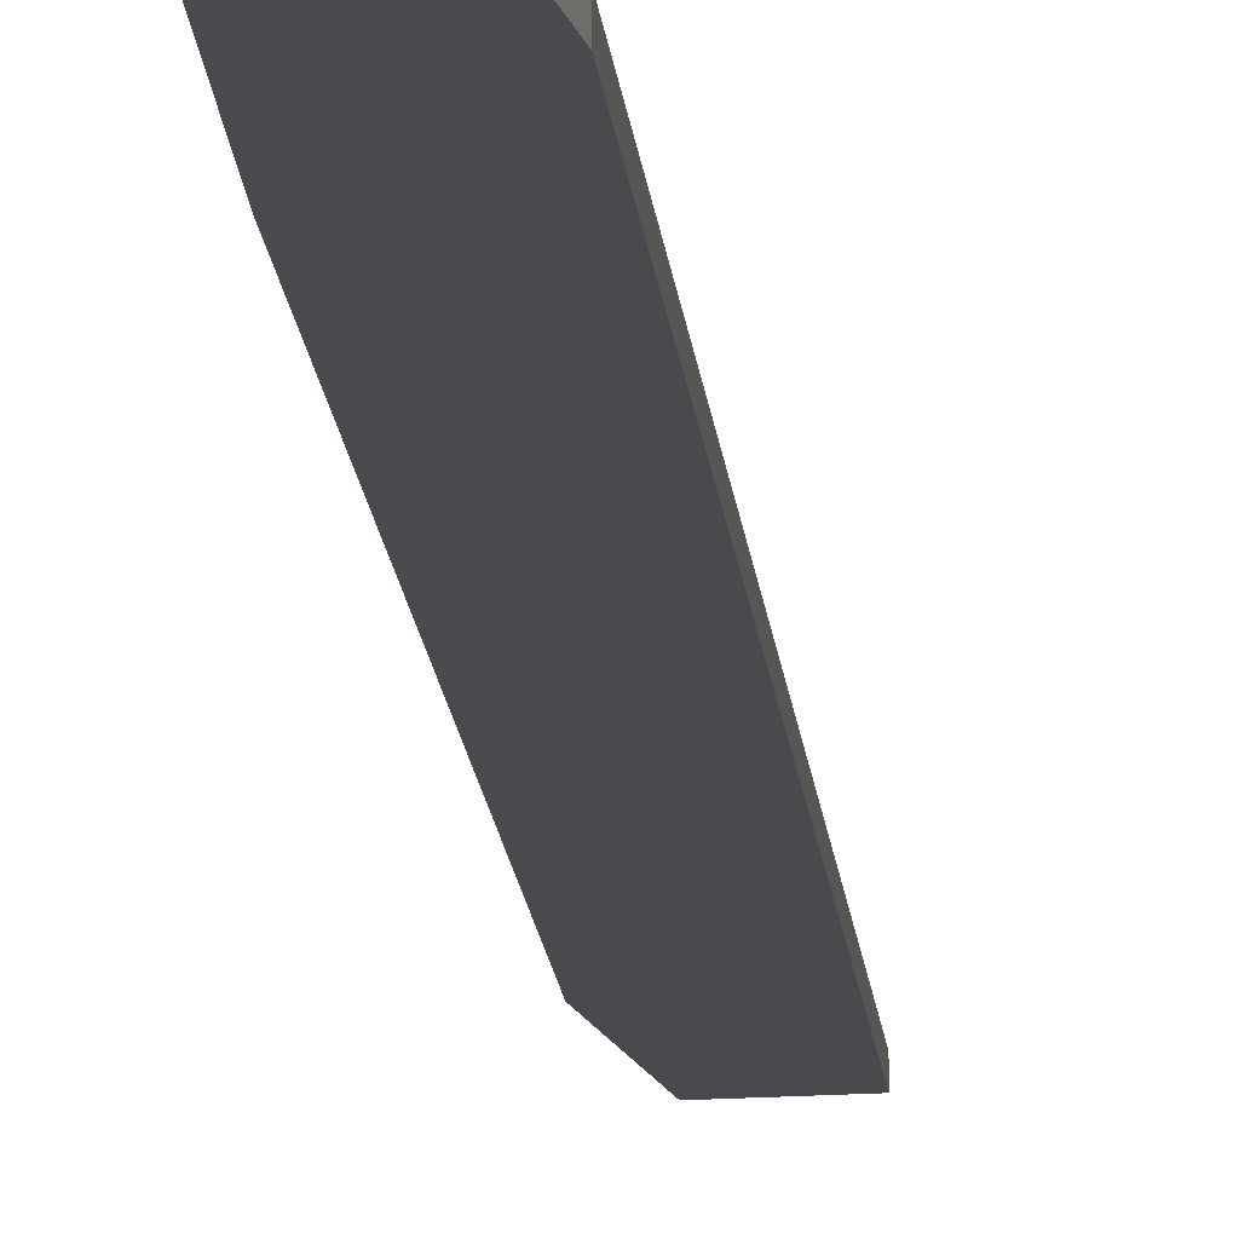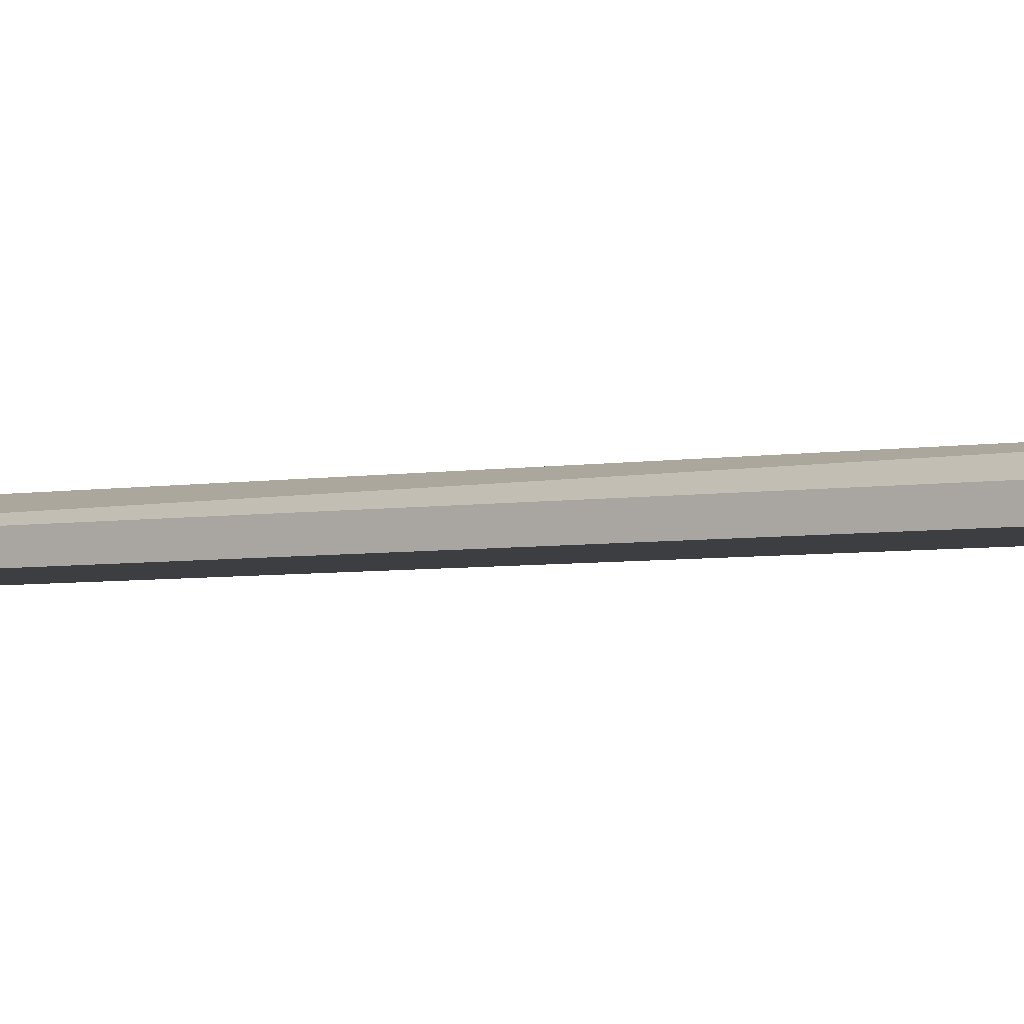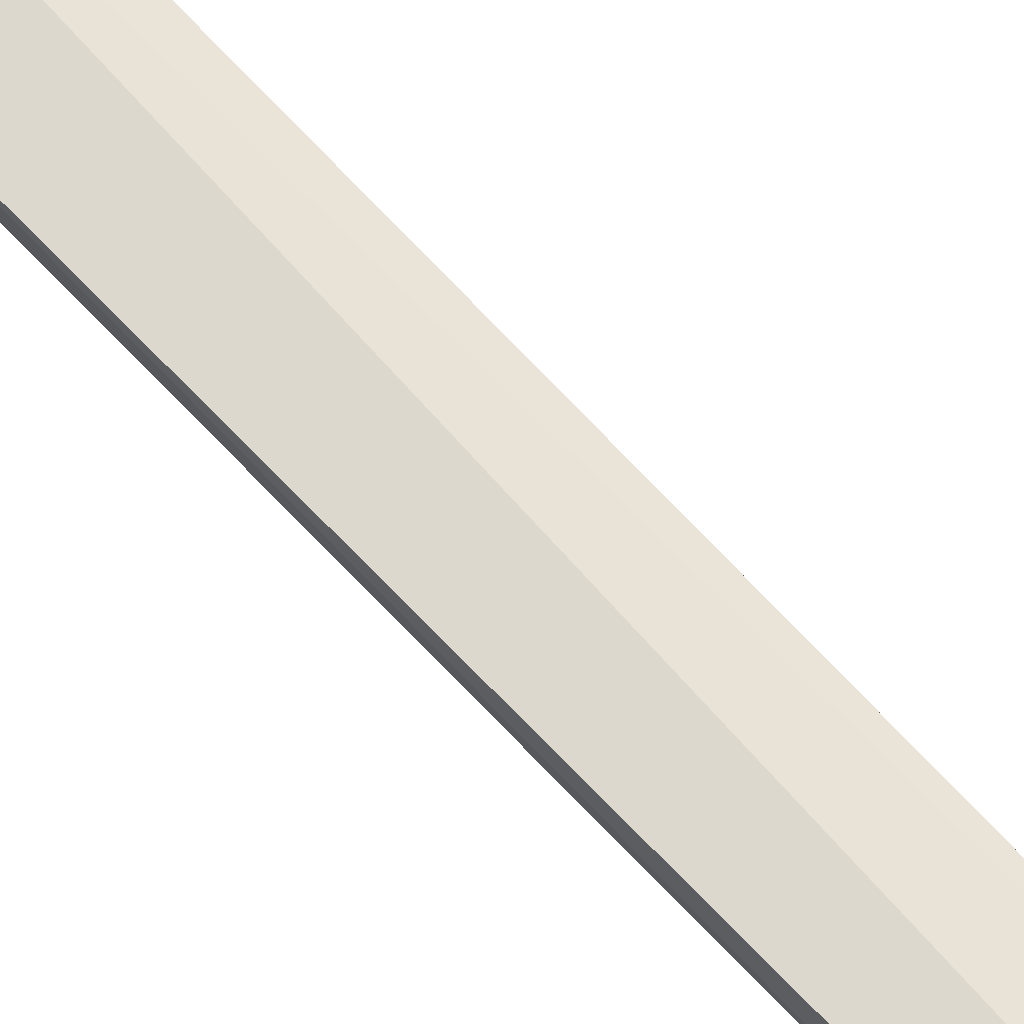
<metadata>
{"format":"obj","ext":"obj","renderer":"f3d","projection":"perspective","resolution":1024,"background":"white","views":[{"elev":-12.8,"azim":-168.4,"up":"+Y"},{"elev":-3.4,"azim":-46.1,"up":"+Y"},{"elev":72.3,"azim":144.0,"up":"+Y"}]}
</metadata>
<code>
v 0.7735 0.06502 -0.1687
v 0.794 0.06956 0.01062
v 0.7894 0.06956 0.01062
v 0.7667 0.06956 -0.1982
v 0.7826 0.06502 0.01062
v 0.7576 0.06729 -0.1869
v 0.794 0.06502 -0.0189
v 0.7576 0.06502 -0.1982
v 0.7917 0.06956 -0.03705
v 0.7849 0.06956 -0.005282
v 0.7826 0.06729 0.01062
v 0.769 0.06956 -0.1982
v 0.769 0.06502 -0.1982
v 0.794 0.06502 0.01062
v 0.7667 0.06956 -0.1823
v 0.7576 0.06502 -0.1869
f 6 8 16
f 3 2 4
f 2 3 5
f 5 1 7
f 1 5 8
f 6 4 8
f 4 2 9
f 2 7 9
f 7 1 9
f 3 4 10
f 10 6 11
f 5 3 11
f 6 5 11
f 3 10 11
f 8 4 12
f 4 9 12
f 9 1 12
f 1 8 13
f 12 1 13
f 8 12 13
f 2 5 14
f 7 2 14
f 5 7 14
f 4 6 15
f 10 4 15
f 6 10 15
f 5 6 16
f 8 5 16

</code>
